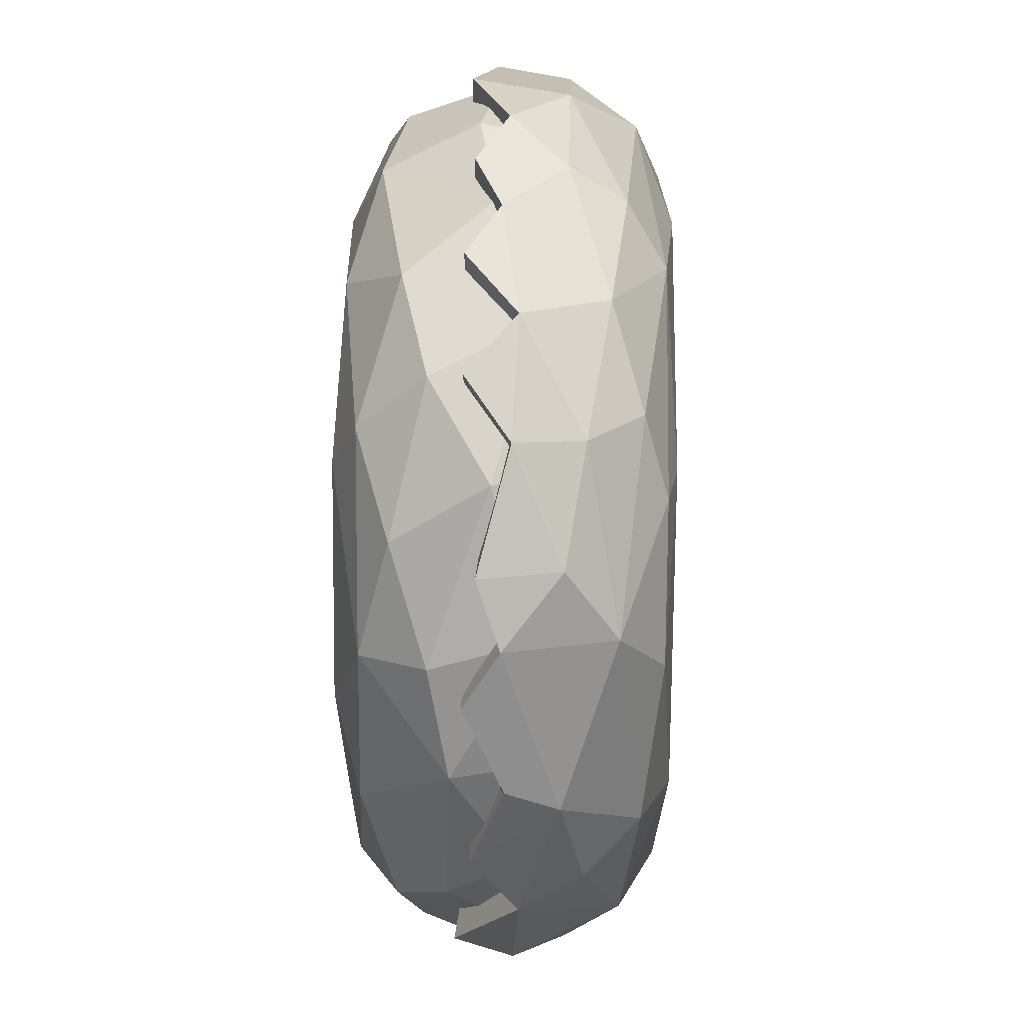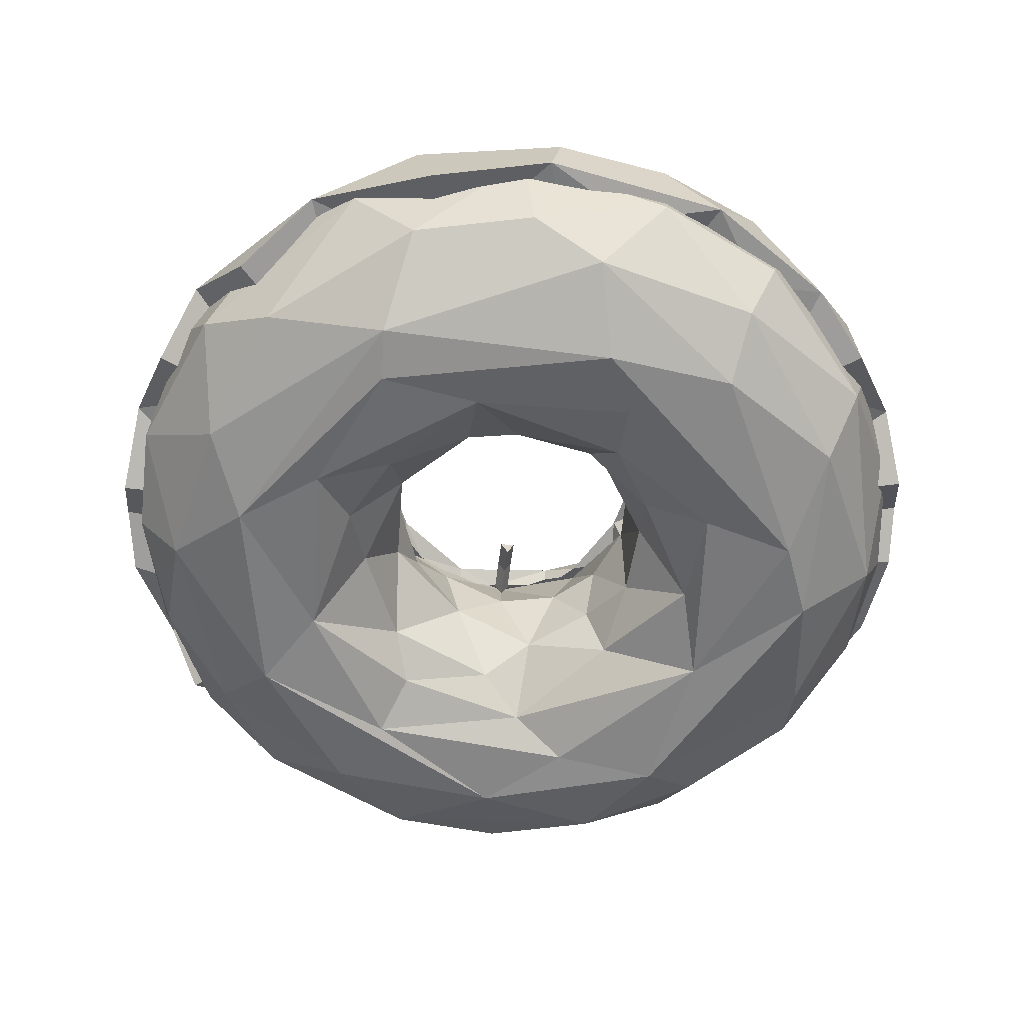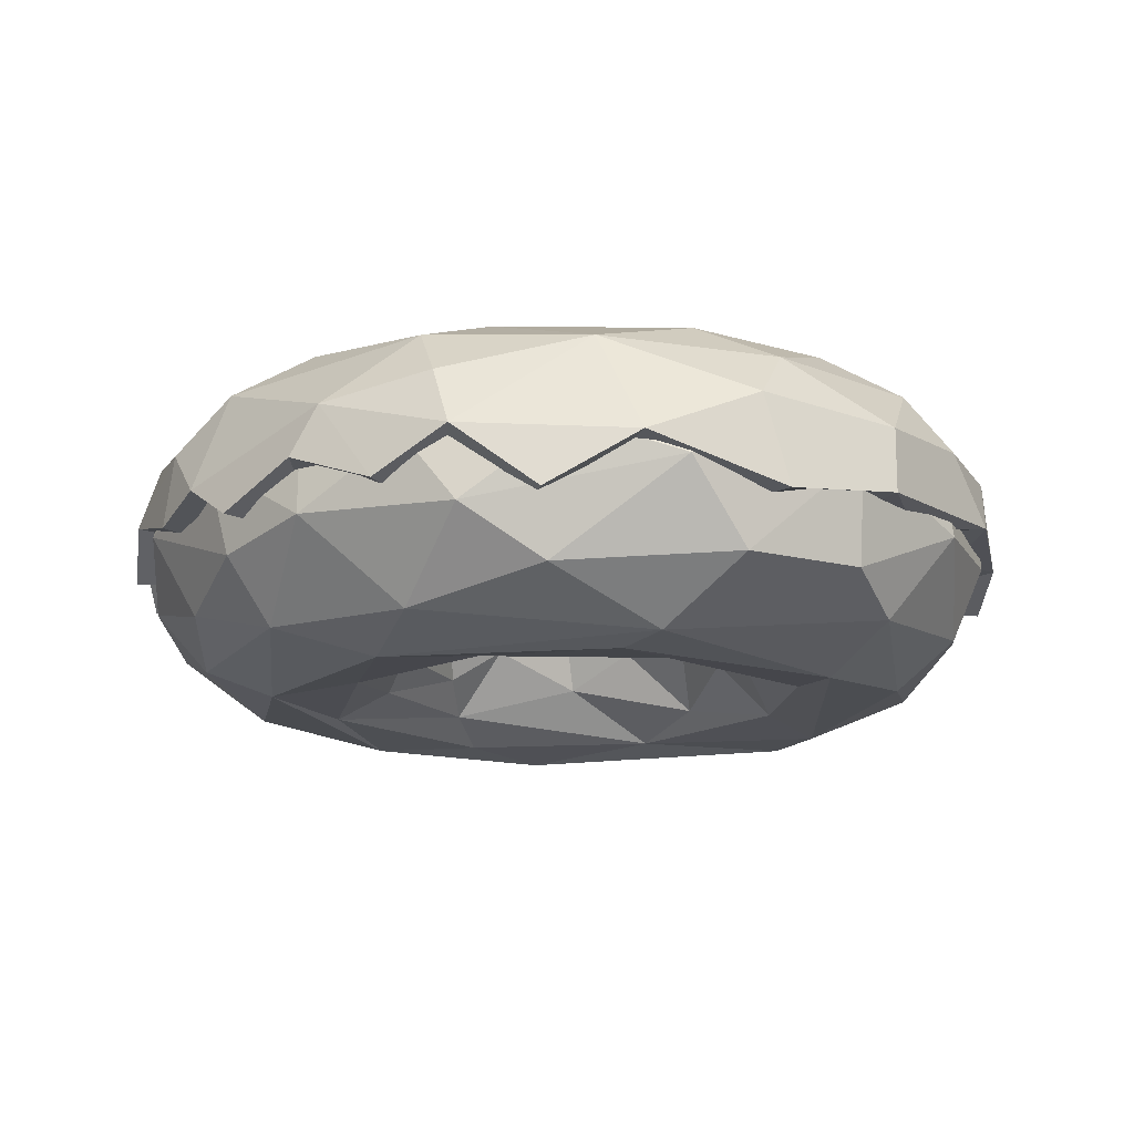
<metadata>
{"format":"obj","ext":"obj","renderer":"f3d","projection":"perspective","resolution":1024,"background":"white","views":[{"elev":22.5,"azim":-88.6,"up":"+Y"},{"elev":-57.9,"azim":-7.0,"up":"+Z"},{"elev":-15.1,"azim":-44.6,"up":"+Z"}]}
</metadata>
<code>
o donut.001_Torus
v 0.8313 -0.1384 -0.03801
v 0.8032 -0.1053 0.1392
v 0.4959 0.1869 0.2846
v 0.4406 -0.1562 0.2654
v 0.4238 0.04396 -0.2675
v 0.629 -0.1535 -0.2833
v 0.7745 -0.1943 -0.1784
v 0.6414 0.1209 0.2532
v 0.3221 -0.00917 0.201
v 0.7968 0.06993 -0.07941
v 0.7435 0.2203 0.08145
v 0.2666 -0.05395 -0.1099
v 0.6667 0.11 -0.2345
v 0.3563 0.115 0.2639
v 0.259 -0.0831 0.06312
v 0.2082 0.01873 0.03916
v 0.6744 0.2511 -0.1682
v 0.1935 0.05319 -0.07691
v 0.2333 0.07589 -0.1749
v 0.6537 0.3694 -0.05285
v 0.5477 0.4074 0.1754
v 0.5467 0.4832 0.04299
v 0.1926 0.2582 0.2656
v 0.1772 0.1244 0.1745
v 0.1252 0.08976 0.03364
v 0.4732 0.3914 -0.236
v 0.4351 0.5476 -0.1149
v 0.3484 0.4161 0.2675
v 0.163 0.3119 -0.2751
v 0.3702 0.3335 -0.2846
v 0.3 0.6429 0.009063
v 0.3172 0.5696 0.1716
v 0.07186 0.1304 -0.1071
v 0.05766 0.2439 -0.2321
v 0.2557 0.534 -0.2303
v 0.07409 0.6285 0.1777
v 0.09025 0.506 0.2686
v 0.01158 0.1786 0.1741
v 0.01135 0.4416 -0.2851
v 0.04754 0.6347 -0.1784
v 0.04763 0.6944 -0.003104
v -0.06545 0.3709 0.2851
v 0.006412 0.1194 0.03836
v -0.0215 0.1775 -0.1744
v -0.1663 0.5604 0.231
v -0.1015 0.2528 0.2457
v -0.172 0.588 -0.2129
v -0.1614 0.674 -0.03761
v -0.1872 0.6462 0.1182
v -0.0924 0.1051 -0.03811
v -0.242 0.2805 -0.2748
v -0.2995 0.4352 0.2686
v -0.1229 0.1103 0.1049
v -0.3961 0.5969 -0.003491
v -0.2083 0.1013 0.172
v -0.2306 0.08476 -0.1721
v -0.1974 0.1748 -0.2283
v -0.3221 0.4236 -0.2694
v -0.4745 0.4408 0.2117
v -0.5554 0.09296 0.2848
v -0.3179 0.1634 0.2655
v -0.5069 0.1585 -0.2849
v -0.4776 0.4875 -0.1605
v -0.5852 0.4412 0.07482
v -0.1973 0.03346 0.03679
v -0.2451 -0.03748 -0.03671
v -0.5949 0.2549 -0.2349
v -0.639 0.3628 -0.1105
v -0.759 0.2182 -0.001875
v -0.6822 0.2341 0.1712
v -0.3504 -0.0142 0.2256
v -0.4136 0.01229 -0.2654
v -0.4834 -0.1503 0.2746
v -0.3016 -0.1205 0.1382
v -0.3166 -0.1026 -0.1742
v -0.7348 0.1049 -0.1733
v -0.82 -0.03401 0.07522
v -0.6897 0.06282 0.2325
v -0.2629 -0.1392 0.03718
v -0.7208 -0.1088 -0.2294
v -0.5862 -0.2477 -0.2848
v -0.8104 -0.09164 -0.1078
v -0.7875 -0.2666 0.1469
v -0.6787 -0.2663 0.2487
v -0.3619 -0.2179 0.2264
v -0.3583 -0.241 -0.2274
v -0.8125 -0.2936 -0.07245
v -0.5399 -0.3788 0.285
v -0.2545 -0.2642 -0.1095
v -0.4325 -0.3526 -0.2751
v -0.6604 -0.4107 -0.2369
v -0.6795 -0.51 0.1799
v -0.75 -0.4947 0.04491
v -0.2257 -0.3518 0.1563
v -0.2119 -0.2947 0.03641
v -0.6991 -0.5829 -0.08423
v -0.4427 -0.6502 0.263
v -0.3292 -0.4289 0.2653
v -0.2851 -0.3796 -0.2284
v -0.3205 -0.6098 -0.2848
v -0.5774 -0.7327 0.0568
v -0.1416 -0.3623 -0.03701
v -0.5642 -0.6669 -0.1822
v -0.4692 -0.7574 0.1755
v -0.1043 -0.7138 0.285
v -0.1234 -0.5683 -0.2646
v -0.4161 -0.8663 -0.000821
v -0.05402 -0.6214 0.2749
v -0.189 -0.4577 0.2256
v -0.1277 -0.4316 -0.1733
v -0.3269 -0.711 -0.2701
v -0.2889 -0.8802 -0.1521
v -0.2128 -0.8787 0.1832
v -0.078 -0.9702 0.04804
v -0.06096 -0.4528 0.176
v 0.02482 -0.4025 0.03371
v 0.1046 -0.5383 0.2445
v 0.08966 -0.8853 -0.2118
v -0.05192 -0.936 -0.1486
v 0.007559 -0.9237 0.1615
v 0.08189 -0.4511 0.1772
v -0.0238 -0.4309 -0.138
v 0.1855 -0.5881 -0.2745
v 0.1301 -0.7124 -0.2851
v 0.2205 -0.9435 -0.04067
v 0.2258 -0.9032 0.1505
v 0.07118 -0.8065 0.2661
v 0.1374 -0.3872 -0.1106
v 0.1842 -0.4633 -0.2277
v 0.3519 -0.5349 0.2857
v 0.1688 -0.3638 0.1071
v 0.3814 -0.675 -0.2675
v 0.4087 -0.795 -0.1822
v 0.466 -0.8271 -0.03475
v 0.5285 -0.7758 0.08604
v 0.4603 -0.6506 0.2575
v 0.1724 -0.3358 -0.03741
v 0.6203 -0.6073 0.1735
v 0.2923 -0.3712 0.2279
v 0.2604 -0.2875 0.1389
v 0.6782 -0.5958 -0.1113
v 0.2515 -0.2208 0.04015
v 0.2677 -0.3111 -0.1745
v 0.3901 -0.3388 -0.2655
v 0.5688 -0.3019 -0.2848
v 0.6223 -0.5062 -0.2284
v 0.7199 -0.5553 0.03759
v 0.2742 -0.2014 -0.1043
v 0.7376 -0.3596 0.1812
v 0.6442 -0.2684 0.2667
v 0.3179 -0.1542 0.1698
v 0.3784 -0.1286 -0.2271
v 0.8057 -0.3594 -0.003601
f 2 8 150
f 4 9 151
f 12 152 148
f 6 13 7
f 11 8 2
f 16 12 15
f 16 18 12
f 20 11 10
f 11 21 8
f 18 19 12
f 26 17 13
f 20 22 11
f 22 21 11
f 28 3 8
f 14 24 9
f 9 24 15
f 24 16 15
f 27 20 17
f 32 28 21
f 19 34 5
f 34 29 5
f 35 27 26
f 27 31 22
f 23 38 24
f 38 25 24
f 35 40 27
f 42 23 3
f 43 33 25
f 33 44 34
f 39 35 30
f 46 38 23
f 39 47 35
f 49 36 41
f 43 50 33
f 50 44 33
f 34 51 29
f 51 39 29
f 53 43 38
f 53 50 43
f 58 47 39
f 47 48 40
f 54 49 48
f 46 55 38
f 55 53 38
f 57 34 44
f 57 51 34
f 54 59 49
f 59 45 49
f 59 52 45
f 61 46 42
f 51 62 39
f 62 58 39
f 63 54 47
f 64 59 54
f 61 55 46
f 65 66 50
f 66 56 50
f 67 63 58
f 70 59 64
f 56 72 57
f 62 67 58
f 67 68 63
f 69 70 64
f 72 62 51
f 71 74 55
f 74 65 55
f 67 76 68
f 77 70 69
f 74 79 65
f 79 66 65
f 72 81 62
f 81 80 62
f 76 82 69
f 83 78 77
f 84 60 78
f 85 74 71
f 88 73 60
f 89 75 66
f 86 90 72
f 90 81 72
f 82 87 77
f 89 86 75
f 91 87 80
f 93 83 87
f 95 89 79
f 91 96 87
f 92 97 84
f 73 98 85
f 99 90 86
f 90 100 81
f 100 111 81
f 111 91 81
f 104 97 92
f 110 99 89
f 106 90 99
f 106 100 90
f 107 101 96
f 94 102 95
f 110 106 99
f 112 107 103
f 113 97 104
f 114 113 107
f 115 116 94
f 108 117 109
f 117 115 109
f 119 114 112
f 121 116 115
f 124 111 100
f 124 118 111
f 118 125 119
f 125 114 119
f 125 126 114
f 126 120 114
f 116 128 122
f 129 123 106
f 131 116 121
f 128 129 122
f 132 118 124
f 136 127 126
f 137 128 116
f 136 130 127
f 139 131 121
f 135 138 136
f 130 139 117
f 133 141 134
f 143 144 129
f 144 123 129
f 132 146 133
f 146 141 133
f 147 138 135
f 140 142 131
f 148 143 137
f 145 146 132
f 150 130 136
f 151 140 139
f 153 149 147
f 4 151 139
f 7 141 146
f 2 149 153
f 150 3 130
f 151 142 140
f 15 148 142
f 5 145 144
f 1 2 153
f 2 150 149
f 150 8 3
f 151 15 142
f 15 12 148
f 7 10 1
f 32 21 22 31
f 3 14 4
f 7 13 10
f 4 14 9
f 9 15 151
f 13 17 10
f 12 19 152
f 19 5 152
f 6 30 13
f 17 20 10
f 30 26 13
f 21 28 8
f 3 23 14
f 16 25 18
f 5 30 6
f 26 27 17
f 5 29 30
f 20 27 22
f 37 28 32 36
f 14 23 24
f 24 25 16
f 18 33 19
f 19 33 34
f 25 33 18
f 30 35 26
f 36 32 31 41
f 29 39 30
f 27 40 31
f 42 3 28 37
f 54 63 68 64
f 38 43 25
f 40 41 31
f 36 45 37
f 42 46 23
f 35 47 40
f 48 49 41
f 49 45 36
f 40 48 41
f 45 52 37
f 37 52 42
f 50 56 44
f 44 56 57
f 47 54 48
f 52 60 42
f 42 60 61
f 53 65 50
f 58 63 47
f 2 1 10 11
f 59 60 52
f 55 65 53
f 95 79 74 94
f 61 71 55
f 57 72 51
f 68 69 64
f 59 70 78
f 59 78 60
f 60 73 61
f 61 73 71
f 56 75 72
f 76 69 68
f 70 77 78
f 66 75 56
f 62 80 67
f 67 80 76
f 80 82 76
f 82 77 69
f 78 83 84
f 75 86 72
f 87 83 77
f 84 88 60
f 73 85 71
f 79 89 66
f 81 91 80
f 80 87 82
f 83 92 84
f 93 92 83
f 85 94 74
f 119 112 111 118
f 87 96 93
f 84 97 88
f 88 98 73
f 85 98 94
f 91 103 96
f 96 101 93
f 93 101 92
f 95 102 89
f 89 99 86
f 101 104 92
f 98 109 94
f 91 111 103
f 97 105 88
f 88 105 98
f 102 110 89
f 103 107 96
f 101 107 104
f 105 108 98
f 98 108 109
f 111 112 103
f 107 113 104
f 109 115 94
f 102 122 110
f 113 127 97
f 97 127 105
f 94 116 102
f 112 114 107
f 114 120 113
f 102 116 122
f 100 106 123 124
f 113 120 127
f 110 122 106
f 135 126 125 134
f 120 126 127
f 127 130 105
f 105 130 108
f 117 121 115
f 122 129 106
f 108 130 117
f 118 132 133
f 118 133 125
f 145 124 123 144
f 135 136 126
f 131 137 116
f 133 134 125
f 117 139 121
f 139 140 131
f 128 143 129
f 141 135 134
f 131 142 137
f 137 143 128
f 136 138 149 150
f 124 145 132
f 141 147 135
f 142 148 137
f 147 149 138
f 130 4 139
f 143 152 144
f 141 153 147
f 143 148 152
f 145 6 146
f 146 6 7
f 141 7 153
f 130 3 4
f 152 5 144
f 7 1 153
f 5 6 145
o icing_Torus.001
v 0.7734 -0.1403 -0.03236
v 0.297 -0.1243 0.1616
v 0.7617 0.001918 -0.01266
v 0.2865 -0.06348 0.1766
v 0.7145 0.1557 0.01191
v 0.2741 -0.02674 0.1315
v 0.643 0.2921 -0.015
v 0.2569 0.008061 0.1632
v 0.2252 0.06447 0.1524
v 0.5469 0.4066 0.00586
v 0.4298 0.5045 -0.03629
v 0.1483 0.1166 0.161
v 0.296 0.5743 -0.005311
v 0.1135 0.1338 0.1713
v 0.1457 0.6208 -0.02742
v 0.07603 0.145 0.157
v 0 0.6331 -0.05711
v -0.00736 0.1515 0.1495
v -0.1009 0.6265 -0.009858
v -0.2002 0.6068 0.007835
v -0.08971 0.1448 0.142
v -0.296 0.5743 -0.04223
v -0.3867 0.5295 -0.006729
v -0.4708 0.4733 -0.05292
v -0.186 0.09101 0.1475
v -0.5469 0.4066 0.02704
v -0.6136 0.3306 -0.04997
v -0.6698 0.2464 0.0208
v -0.2569 0.008061 0.1391
v -0.7327 0.1123 -0.01826
v -0.2741 -0.02674 0.1389
v -0.7668 -0.03931 0.002174
v -0.2941 -0.1015 0.1502
v -0.7734 -0.1403 -0.04964
v -0.2965 -0.1703 0.1521
v -0.7668 -0.2412 0.006503
v -0.747 -0.3404 0.006821
v -0.7145 -0.4362 -0.04069
v -0.2741 -0.2538 0.1463
v -0.6698 -0.527 0.02577
v -0.5792 -0.6546 -0.06166
v -0.2353 -0.3208 0.1673
v -0.2098 -0.35 0.1732
v -0.4708 -0.7538 0.01365
v -0.1806 -0.3756 0.1515
v -0.3867 -0.81 0.002931
v -0.1483 -0.3972 0.1675
v -0.2478 -0.8744 -0.04409
v -0.1135 -0.4143 0.1608
v -0.03949 -0.4347 0.1973
v -0.1009 -0.907 -0.008796
v 0 -0.9136 -0.01994
v 0.003893 -0.4324 0.1662
v 0.1515 -0.9003 -0.02833
v 0.07446 -0.4247 0.1325
v 0.296 -0.8548 0.004507
v 0.1135 -0.4143 0.1379
v 0.4352 -0.7815 -0.01737
v 0.1483 -0.3972 0.1586
v 0.182 -0.3763 0.1427
v 0.5469 -0.6871 -0.02101
v 0.6136 -0.6111 -0.06162
v 0.2353 -0.3208 0.1411
v 0.6698 -0.527 -0.005237
v 0.2569 -0.2886 0.1676
v 0.7145 -0.4362 0.01195
v 0.2759 -0.2468 0.1504
v 0.747 -0.3404 -0.0565
v 0.7668 -0.2412 0.01228
v 0.2941 -0.179 0.1748
v 0.857 -0.14 -0.0303
v 0.839 -0.1316 0.121
v 0.6676 -0.1319 0.2932
v 0.5053 0.1799 0.313
v 0.4706 -0.2103 0.3024
v 0.3906 -0.08483 0.2686
v 0.8384 0.05109 -0.01266
v 0.7722 0.04481 0.1977
v 0.8057 0.1682 0.02603
v 0.2533 -0.03907 0.1778
v 0.7282 0.3153 -0.01468
v 0.7136 0.2986 0.1246
v 0.6261 0.2461 0.2579
v 0.3272 0.276 0.3137
v 0.2741 0.1038 0.2589
v 0.1753 0.09215 0.1664
v 0.6058 0.4659 0.01101
v 0.485 0.5442 0.1299
v 0.4259 0.4635 0.2518
v 0.4634 0.5827 -0.0409
v 0.1372 0.2697 0.2928
v 0.1124 0.1203 0.189
v 0.2734 0.4647 0.2948
v 0.2522 0.6853 -0.01658
v 0.2246 0.668 0.1201
v 0.08304 0.6093 0.2453
v -0.06209 0.2185 0.2539
v 0.000218 0.7168 -0.05747
v -0.05021 0.6999 0.1203
v -0.02542 0.4525 0.3135
v -0.1964 0.6958 0.01622
v -0.3005 0.2376 0.3013
v -0.08826 0.1233 0.1628
v -0.2974 0.5686 0.2228
v -0.3281 0.6514 -0.04106
v -0.3185 0.6355 0.1212
v -0.3113 0.4516 0.2937
v -0.2616 0.1582 0.2719
v -0.4433 0.6013 0.008734
v -0.5214 0.5399 -0.05254
v -0.5197 0.46 0.1947
v -0.4851 0.1398 0.3137
v -0.611 0.4645 0.0409
v -0.6038 0.2856 0.2518
v -0.6799 0.3814 -0.04907
v -0.706 0.2774 0.1549
v -0.2293 0.01984 0.1772
v -0.7458 0.2877 0.03187
v -0.6049 0.1331 0.2948
v -0.2335 0.03268 0.1467
v -0.8308 0.08292 -0.02548
v -0.7822 -0.04684 0.2129
v -0.8076 0.08708 0.12
v -0.4349 -0.1488 0.2918
v -0.2786 -0.08584 0.1875
v -0.8567 -0.03687 0.0163
v -0.6676 -0.1486 0.2932
v -0.2873 -0.06423 0.1686
v -0.857 -0.1402 -0.04906
v -0.5053 -0.4604 0.313
v -0.8425 -0.3045 0.02184
v -0.8156 -0.3496 0.1162
v -0.3358 -0.2871 0.2562
v -0.6669 -0.4479 0.2569
v -0.7918 -0.468 -0.0391
v -0.716 -0.5382 0.1577
v -0.253 -0.2888 0.1785
v -0.2376 -0.2932 0.1969
v -0.6325 -0.7213 -0.07531
v -0.7324 -0.5972 0.04327
v -0.2801 -0.6254 0.3137
v -0.5066 -0.7259 0.2254
v -0.2599 -0.4774 0.2914
v -0.1672 -0.3607 0.1838
v -0.5034 -0.8405 0.02818
v -0.2734 -0.7452 0.2948
v -0.07006 -0.6109 0.3024
v -0.2622 -0.958 -0.05028
v -0.2948 -0.9253 0.1241
v -0.1955 -0.8837 0.2228
v -0.04595 -0.4877 0.2447
v -0.0242 -1.002 -0.01848
v -0.001205 -0.9842 0.1113
v 0.008355 -0.8079 0.2932
v 0.1495 -0.8919 0.2286
v 0.3201 -0.6456 0.313
v 0.05205 -0.4143 0.1774
v 0.2249 -0.9473 0.1227
v 0.194 -0.5225 0.2905
v 0.337 -0.9334 0.000475
v 0.3107 -0.7702 0.2746
v 0.4285 -0.8619 0.1205
v 0.4947 -0.7609 0.1972
v 0.1699 -0.3518 0.1635
v 0.5773 -0.7768 -0.009896
v 0.5246 -0.406 0.3137
v 0.6306 -0.5115 0.2602
v 0.3245 -0.3593 0.2719
v 0.6798 -0.6622 -0.06228
v 0.6716 -0.6554 0.09978
v 0.2455 -0.2648 0.1809
v 0.7823 -0.494 0.0224
v 0.7852 -0.43 0.1267
v 0.8278 -0.3621 -0.05639
v 0.7598 -0.2476 0.2244
v 0.8538 -0.2518 0.02389
v 0.2794 -0.1493 0.1896
f 230 225 224
f 225 231 328
f 230 232 225
f 232 231 225
f 236 227 226
f 237 229 228
f 235 236 231
f 237 238 229
f 241 236 235
f 241 242 236
f 246 237 227
f 238 245 239
f 249 246 242
f 248 249 241
f 250 245 244
f 252 249 248
f 253 244 237
f 254 252 251
f 253 255 244
f 250 256 245
f 260 253 249
f 259 257 252
f 262 259 258
f 264 257 259
f 264 260 257
f 261 270 250
f 266 262 263
f 266 264 262
f 264 267 260
f 266 269 264
f 272 265 260
f 271 266 268
f 271 269 266
f 275 272 267
f 255 277 261
f 276 275 269
f 265 277 255
f 277 278 270
f 270 278 273
f 279 276 274
f 275 280 272
f 279 275 276
f 280 283 265
f 283 277 265
f 285 275 279
f 277 286 278
f 287 280 275
f 289 287 285
f 287 283 280
f 293 285 288
f 293 289 285
f 286 291 290
f 296 286 277
f 293 295 289
f 298 293 292
f 298 295 293
f 299 294 283
f 303 299 295
f 296 304 297
f 300 304 296
f 304 203 297
f 303 307 299
f 308 307 303
f 307 309 294
f 309 300 294
f 300 312 304
f 314 309 307
f 313 315 311
f 315 316 308
f 310 317 208
f 318 315 313
f 318 323 315
f 316 320 314
f 321 317 312
f 321 324 317
f 325 323 322
f 228 321 312
f 326 328 320
f 228 229 321
f 329 326 327
f 328 226 320
f 320 226 319
f 229 330 324
f 226 227 319
f 227 228 319
f 219 325 217
f 196 297 198
f 171 245 256
f 203 310 206
f 169 245 171
f 239 245 165
f 212 317 213
f 213 317 216
f 209 313 207
f 182 273 184
f 174 256 178
f 223 330 155
f 218 324 220
f 290 291 195
f 173 254 172
f 167 245 169
f 214 318 211
f 178 256 270
f 157 233 159
f 171 256 174
f 200 297 202
f 328 231 226
f 231 236 226
f 229 233 330
f 232 235 231
f 227 237 228
f 232 234 235
f 229 238 233
f 238 239 233
f 241 243 247 248
f 236 242 227
f 240 243 241
f 242 246 227
f 237 244 238
f 238 244 245
f 279 282 284 285
f 241 249 242
f 247 252 248
f 246 249 253
f 246 253 237
f 247 251 252
f 244 255 250
f 254 259 252
f 252 257 249
f 257 260 249
f 254 258 259
f 255 261 250
f 262 264 259
f 260 265 253
f 253 265 255
f 250 270 256
f 264 269 267
f 267 272 260
f 271 274 276
f 271 276 269
f 269 275 267
f 261 277 270
f 235 234 240 241
f 272 280 265
f 296 277 283 294
f 278 286 281
f 285 287 275
f 284 288 285
f 286 290 281
f 289 295 287
f 291 286 296 297
f 287 295 283
f 302 301 305 306
f 295 299 283
f 298 302 295
f 294 300 296
f 298 301 302
f 302 303 295
f 306 305 313 311
f 302 306 303
f 299 307 294
f 306 308 303
f 304 310 203
f 306 311 308
f 312 310 304
f 251 170 172 254
f 308 314 307
f 311 315 308
f 309 312 300
f 308 316 314
f 309 319 312
f 312 317 310
f 315 323 316
f 314 320 309
f 318 322 323
f 316 323 320
f 320 319 309
f 323 326 320
f 319 228 312
f 325 326 323
f 325 327 326
f 321 229 324
f 329 225 326
f 326 225 328
f 329 224 225
f 211 318 313
f 288 191 193 293
f 324 330 223 220
f 263 262 176 177
f 208 317 212 210
f 274 271 181 183
f 197 199 298
f 243 240 163 164
f 230 156 158 232
f 282 279 185 187
f 327 325 219 221
f 204 205 305
f 258 175 176 262
f 209 211 313
f 292 293 193 194
f 239 162 161 233
f 251 247 168 170
f 301 201 204 305
f 268 180 181 271
f 282 187 189 284
f 291 297 196 195
f 290 192 188 281
f 234 232 158 160
f 268 266 179 180
f 258 254 173 175
f 327 221 222 329
f 322 318 214 215
f 207 313 305
f 273 278 281 184
f 243 164 166 247
f 189 190 284
f 203 202 297
f 288 284 190 191
f 317 324 218 216
f 206 310 208
f 224 154 156 230
f 234 160 163 240
f 188 186 281
f 292 194 197 298
f 263 177 179 266
f 322 215 217 325
f 274 183 185 279
f 330 233 157 155
f 166 168 247
f 224 329 222 154
f 301 298 199 201
f 205 207 305
f 200 198 297
f 167 165 245
f 273 178 270
f 161 159 233
o sprinkle_Cylinder
v -0 0 -0.01122
v 0.01401 0 0.01748
v -0 -0.05702 -0.01913
v -0 0.05702 -0.01913
v 0.01401 -0.05702 0.009567
v 0.01401 0.05702 0.009567
v -0.01401 -0.05702 0.009567
v -0.01401 0.05702 0.009567
v -0.01401 0 0.01748
f 337 339 331 333
f 333 331 332 335
f 331 334 336 332
f 335 332 339 337
f 336 334 338
f 332 336 338 339
f 333 335 337
f 339 338 334 331

</code>
